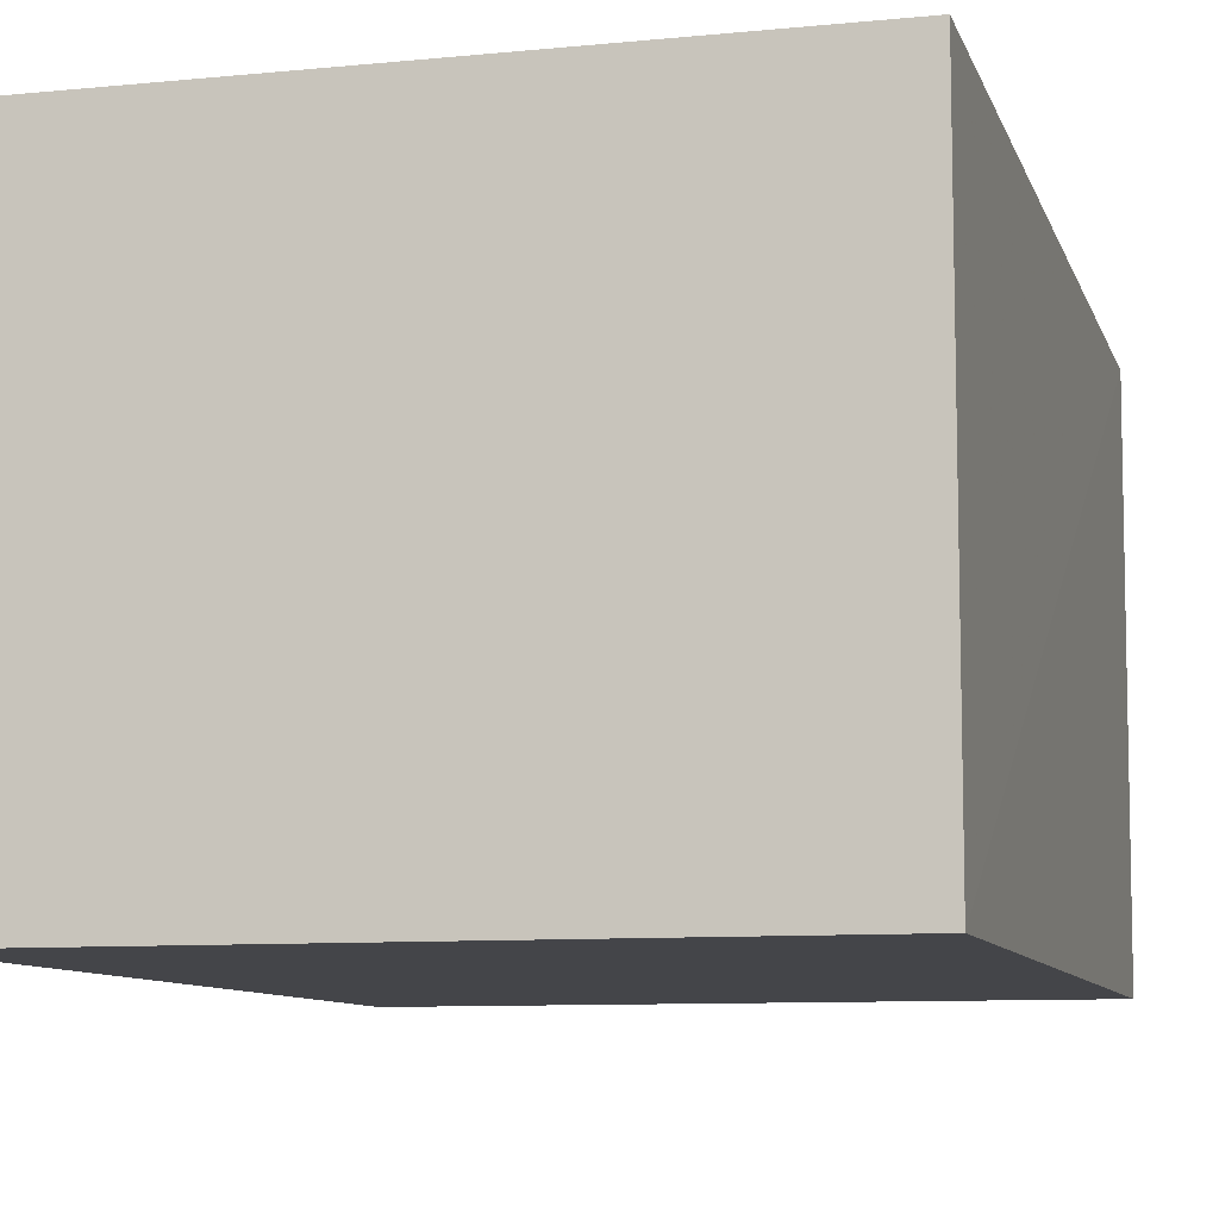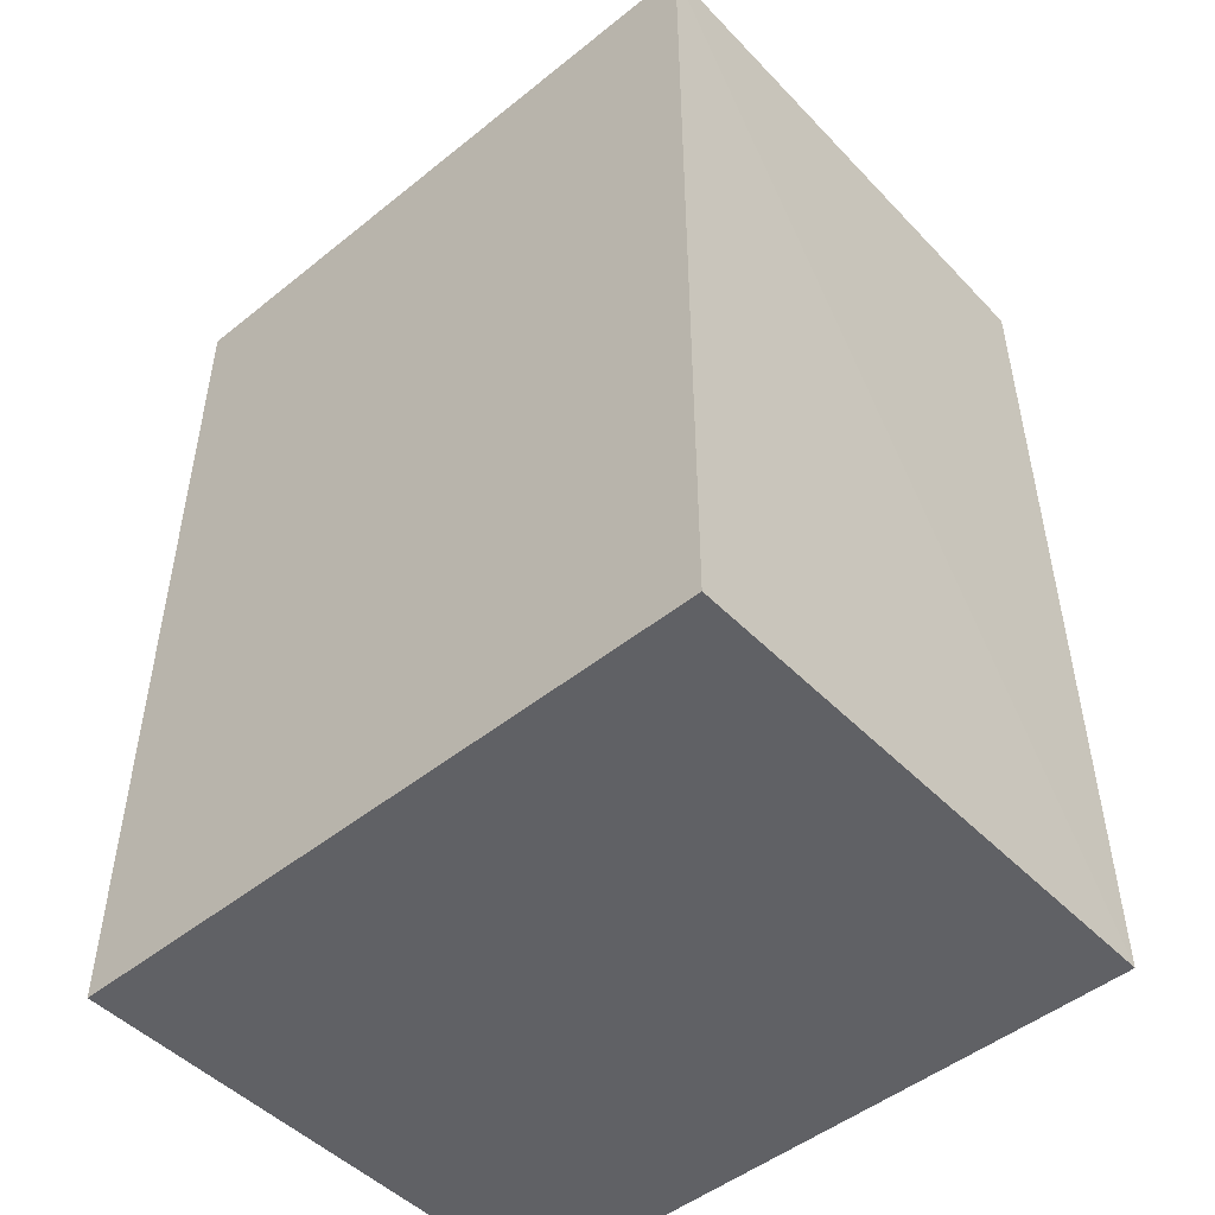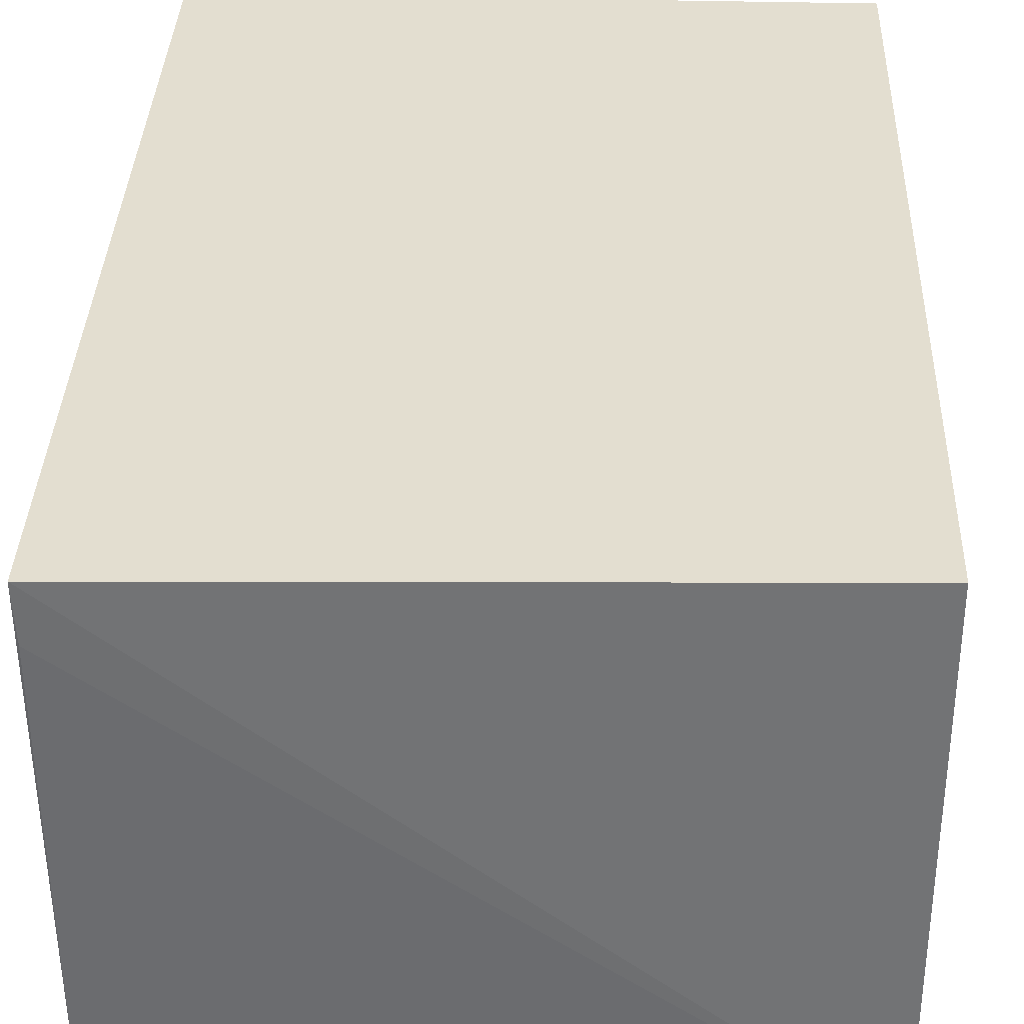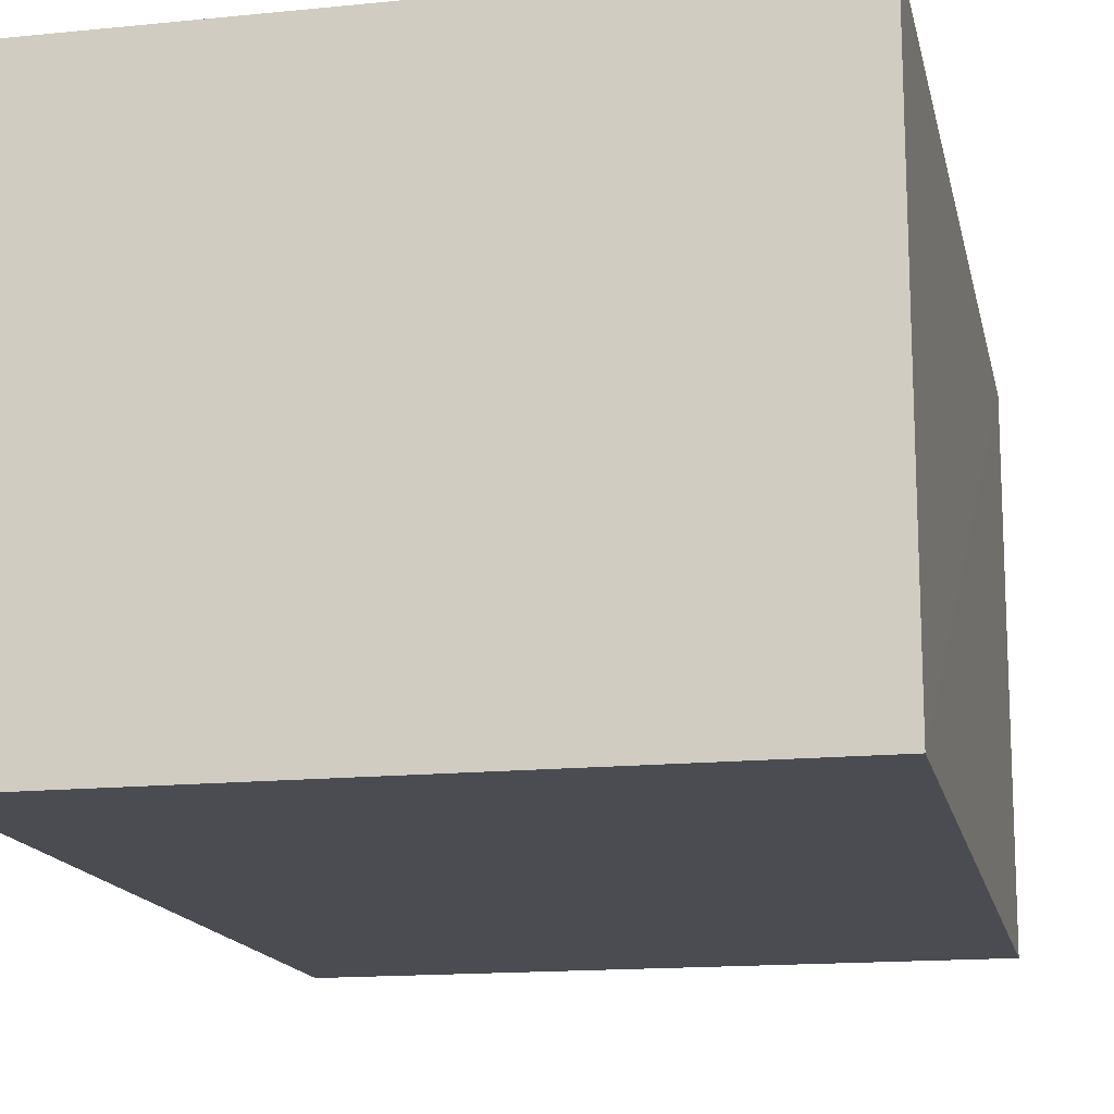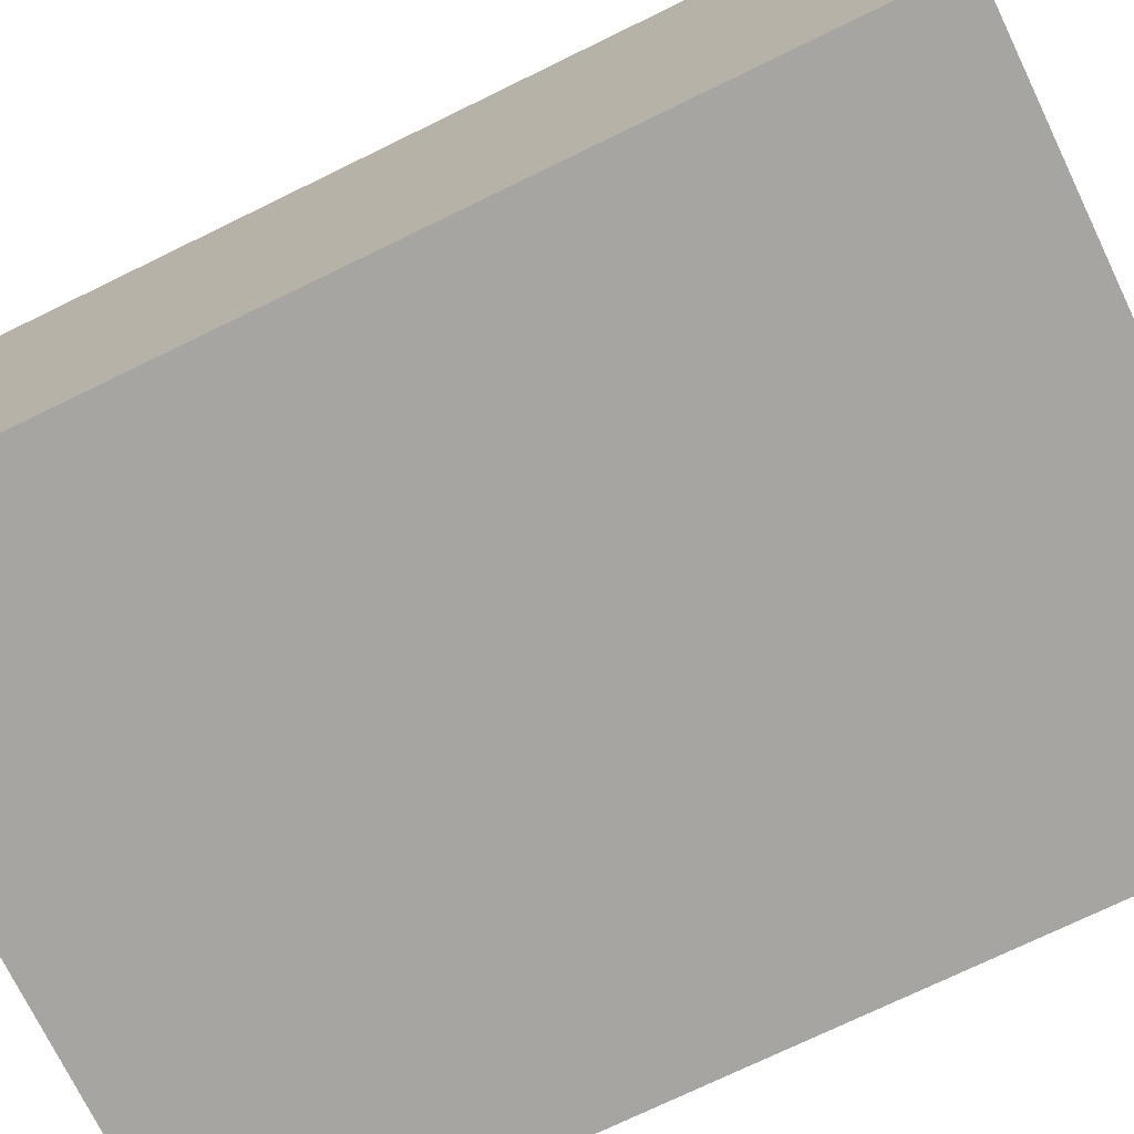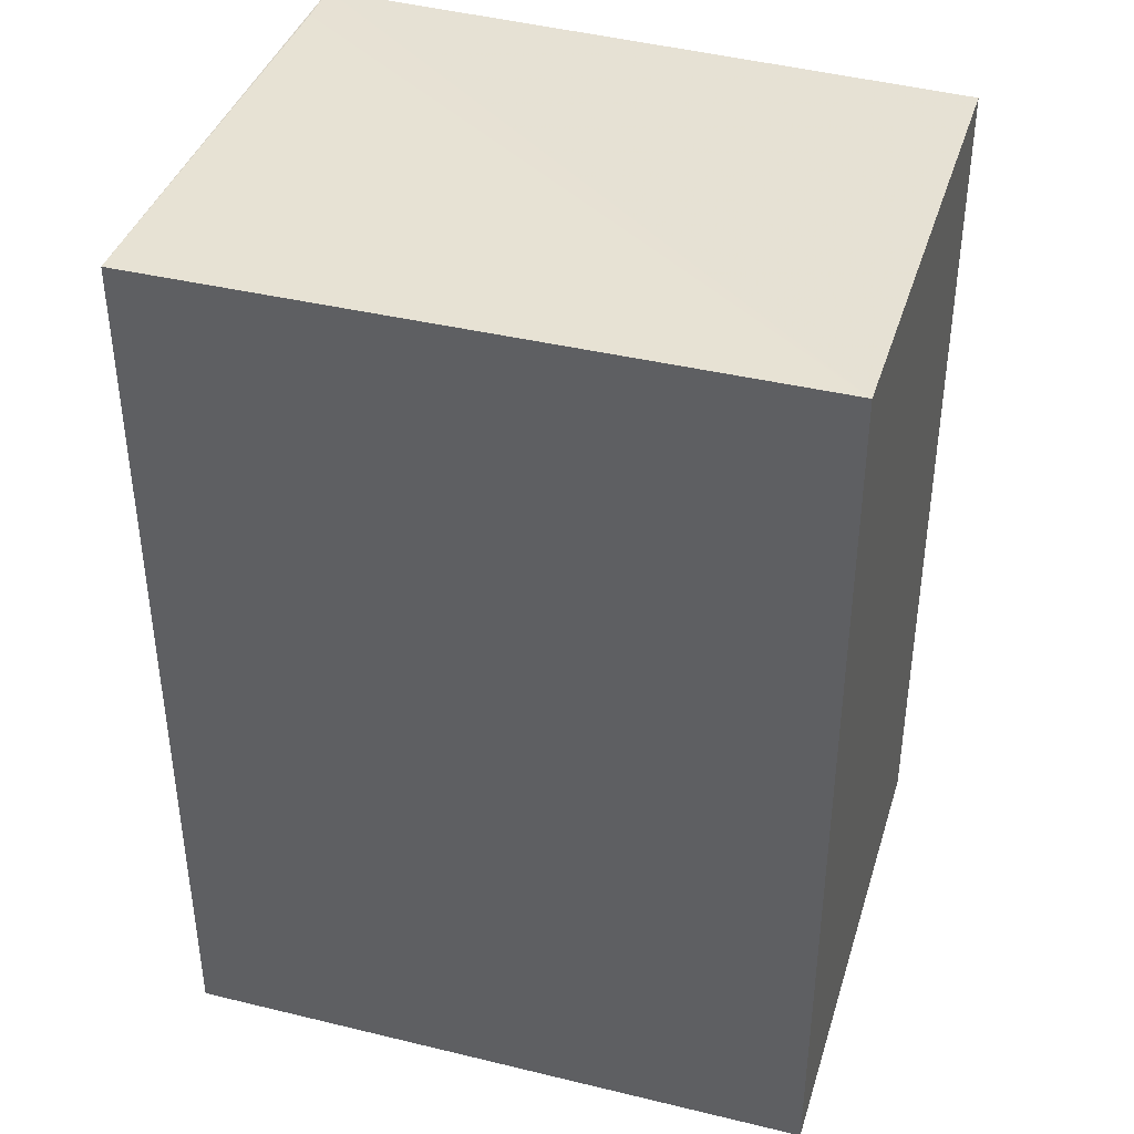
<metadata>
{"format":"obj","ext":"obj","renderer":"f3d","projection":"perspective","resolution":1024,"background":"white","views":[{"elev":-9.1,"azim":-165.3,"up":"+Y"},{"elev":-48.8,"azim":41.8,"up":"+Z"},{"elev":35.7,"azim":2.0,"up":"+Y"},{"elev":-15.5,"azim":-168.1,"up":"+Y"},{"elev":-73.6,"azim":-64.1,"up":"+Y"},{"elev":39.3,"azim":16.7,"up":"+Z"}]}
</metadata>
<code>
v 0.02236 0.01973 0.1302
v 0.0224 0.001971 0.1307
v 0.02242 0.001959 0.1002
v 0.0006032 0.01981 0.1002
v 0.0005499 0.01968 0.1309
v 0.02242 0.01981 0.1002
v 0.0006032 0.001959 0.1002
v 0.0006113 0.001978 0.1308
v 0.0006182 0.01782 0.1309
f 5 2 1
f 5 1 4
f 6 3 4
f 6 4 1
f 6 1 2
f 6 2 3
f 7 3 2
f 7 5 4
f 7 4 3
f 8 7 2
f 8 5 7
f 9 8 2
f 9 2 5
f 9 5 8

</code>
